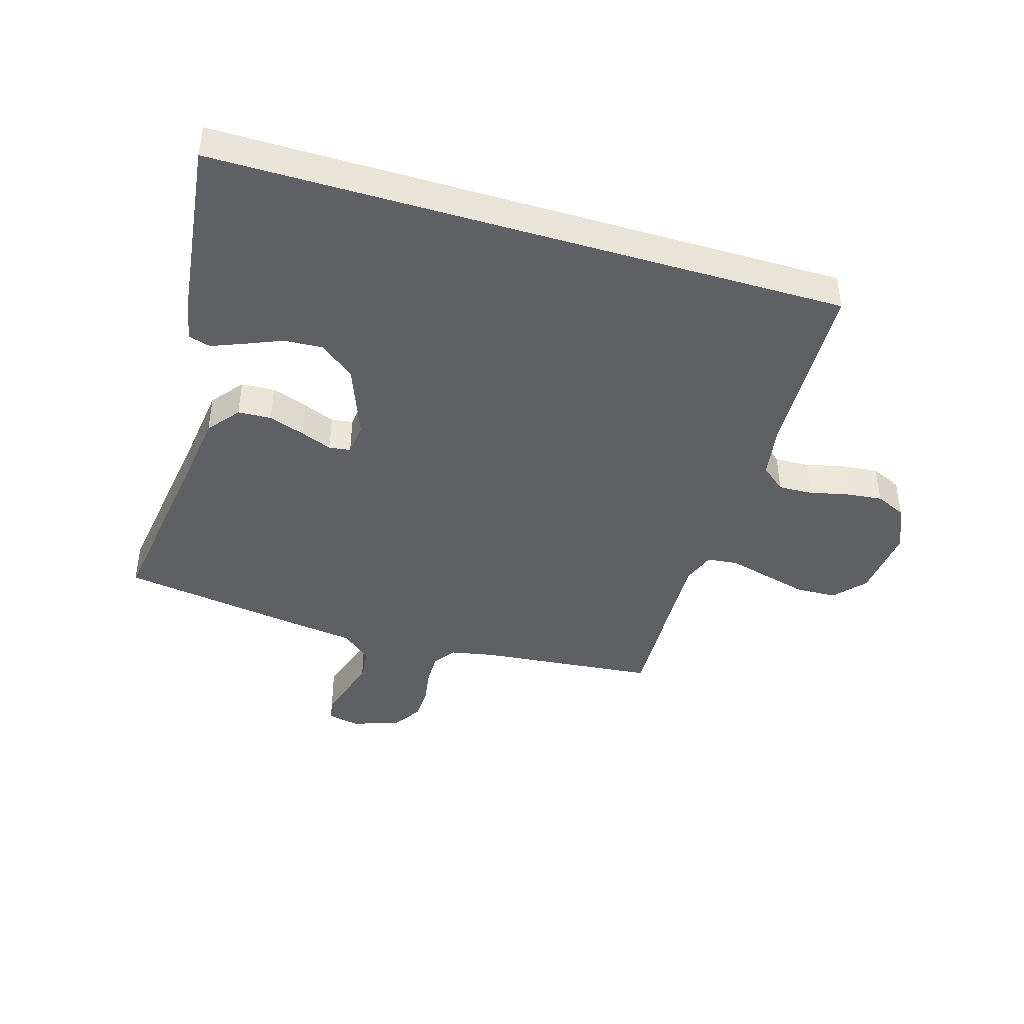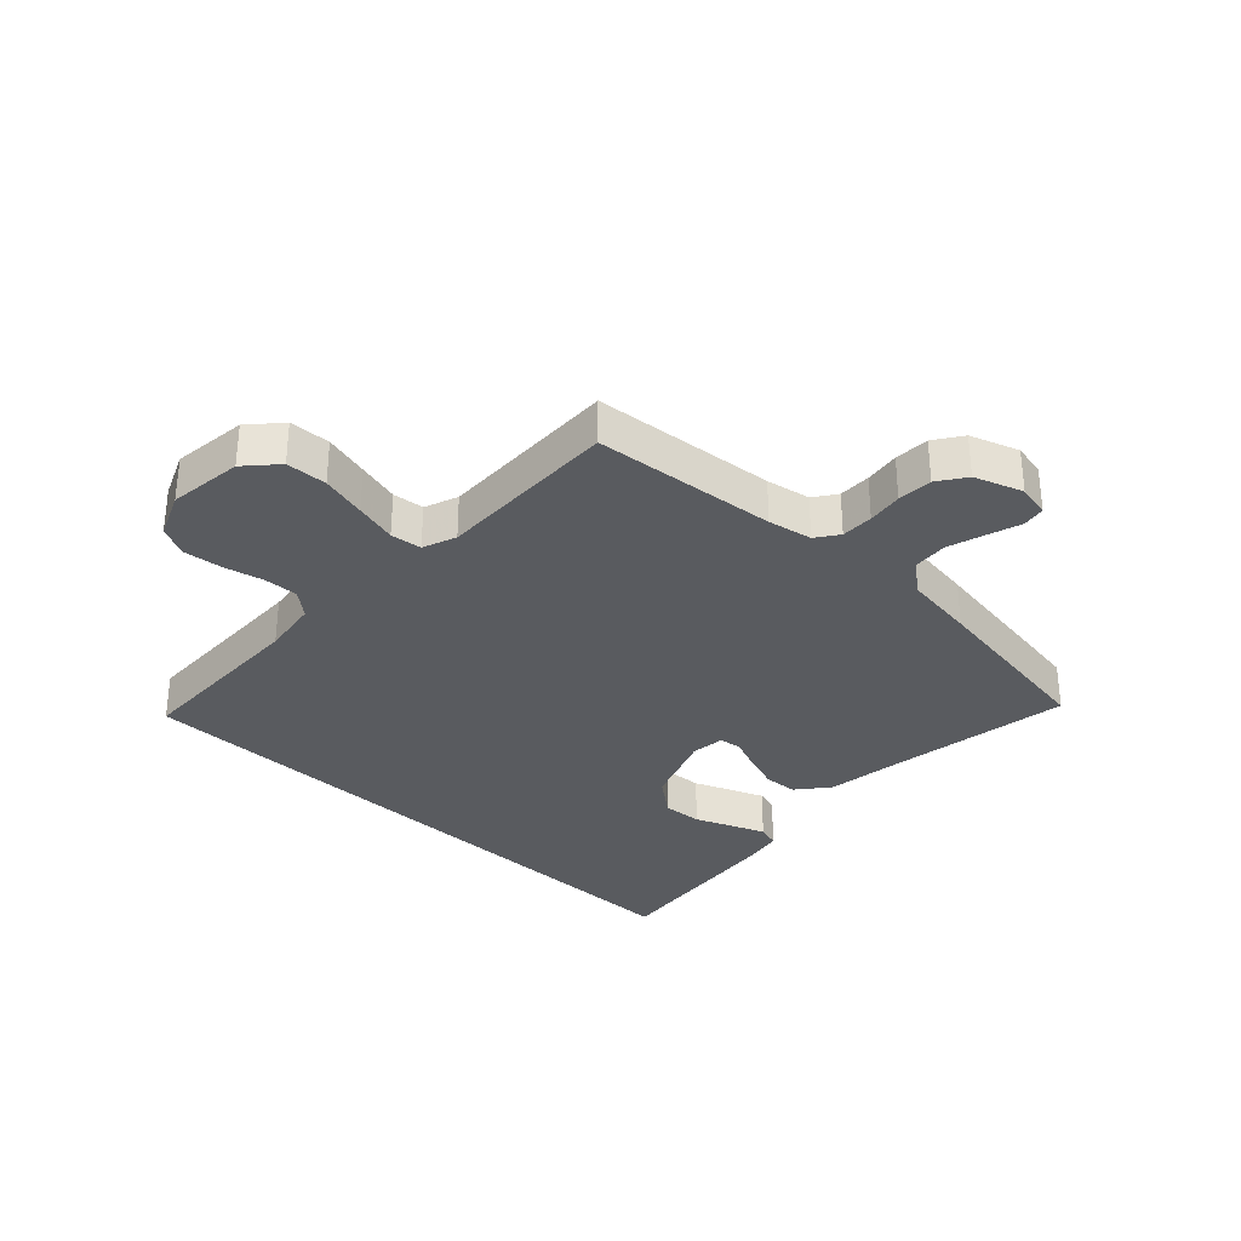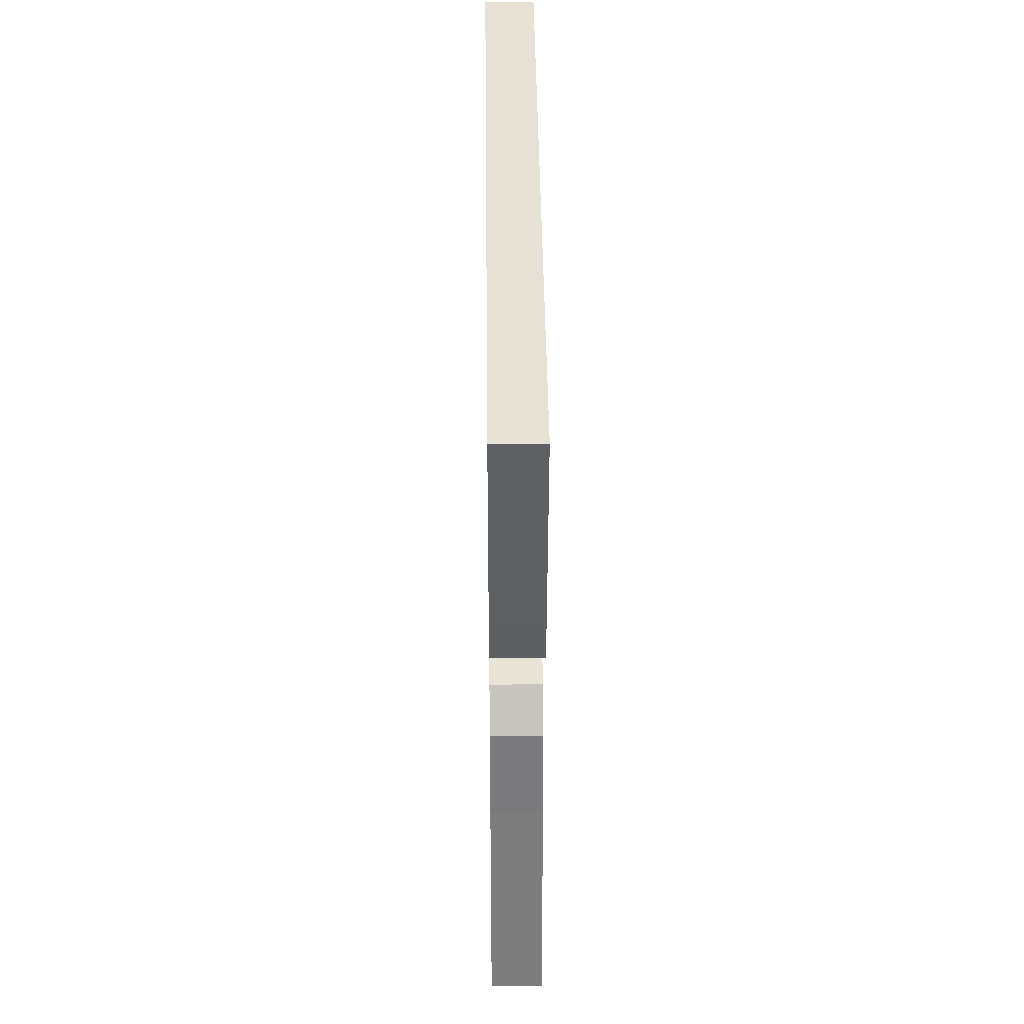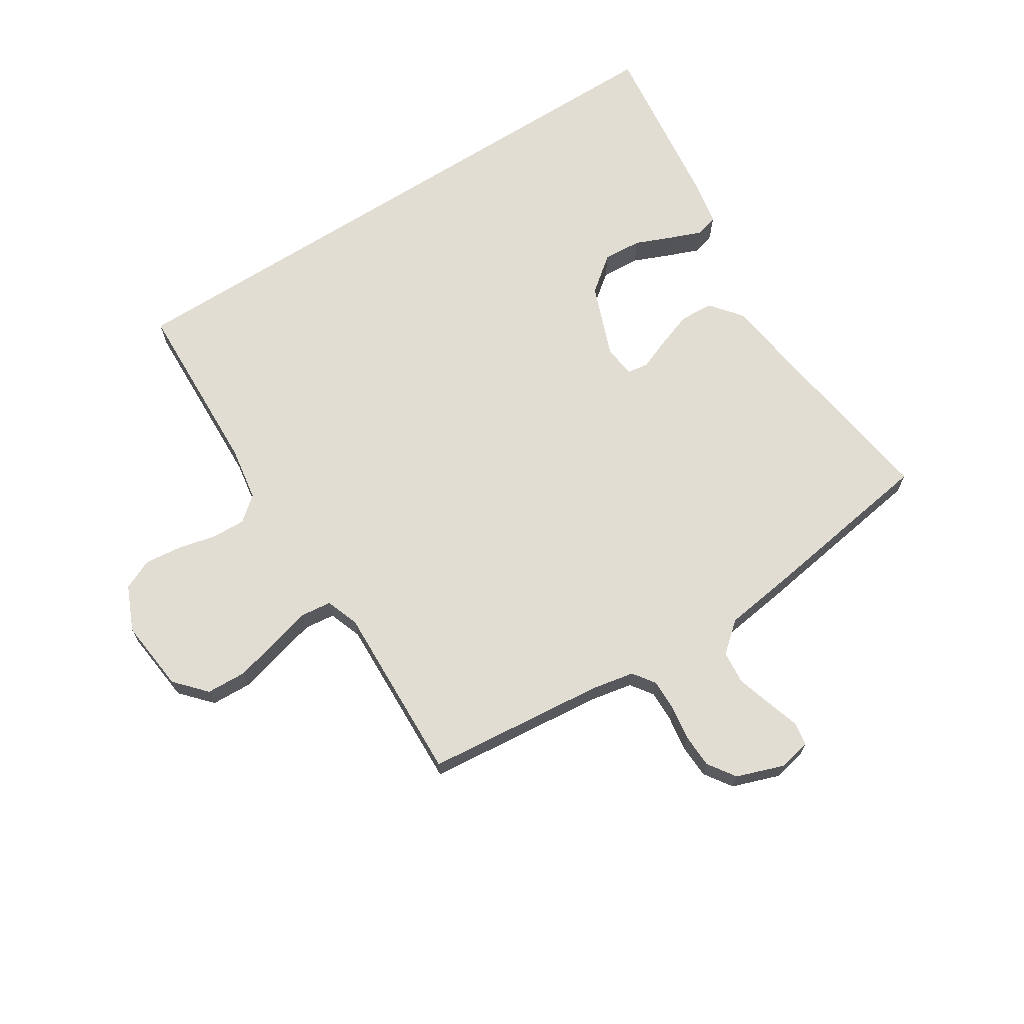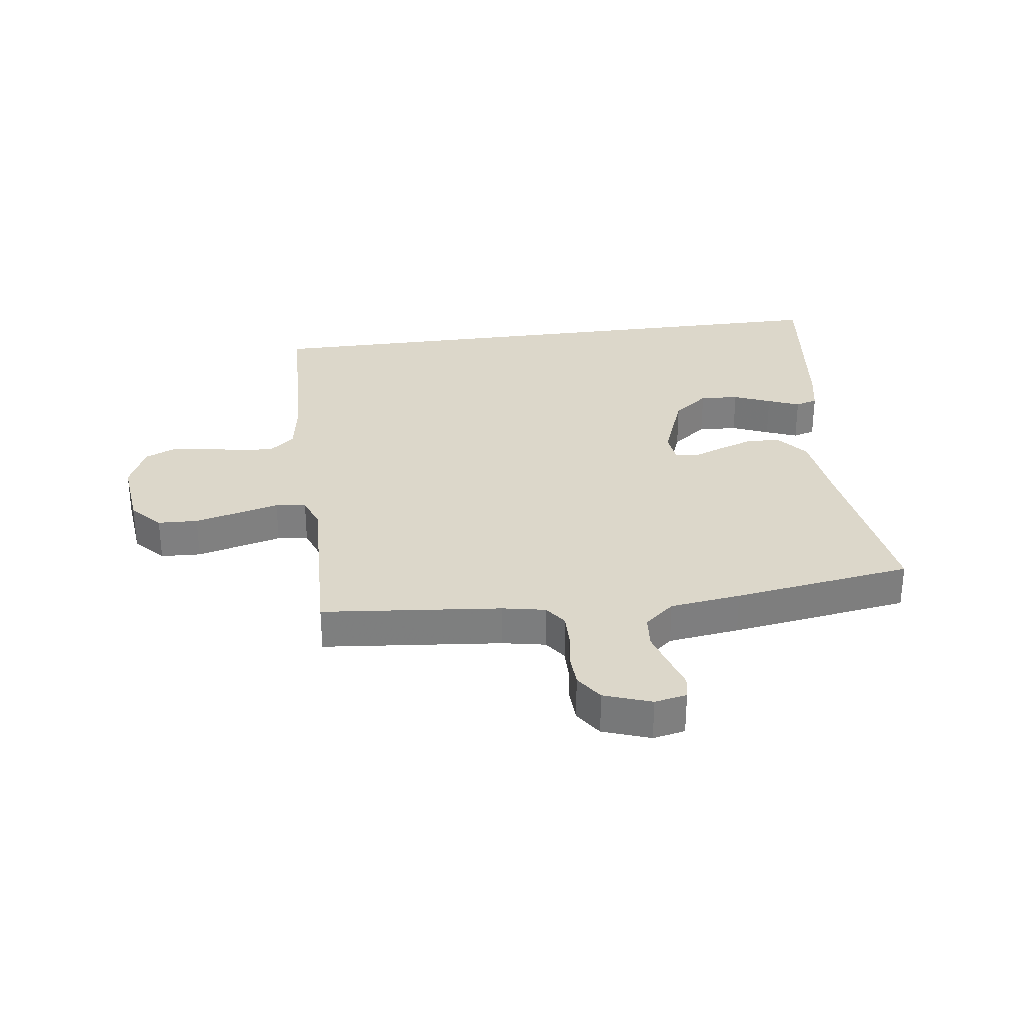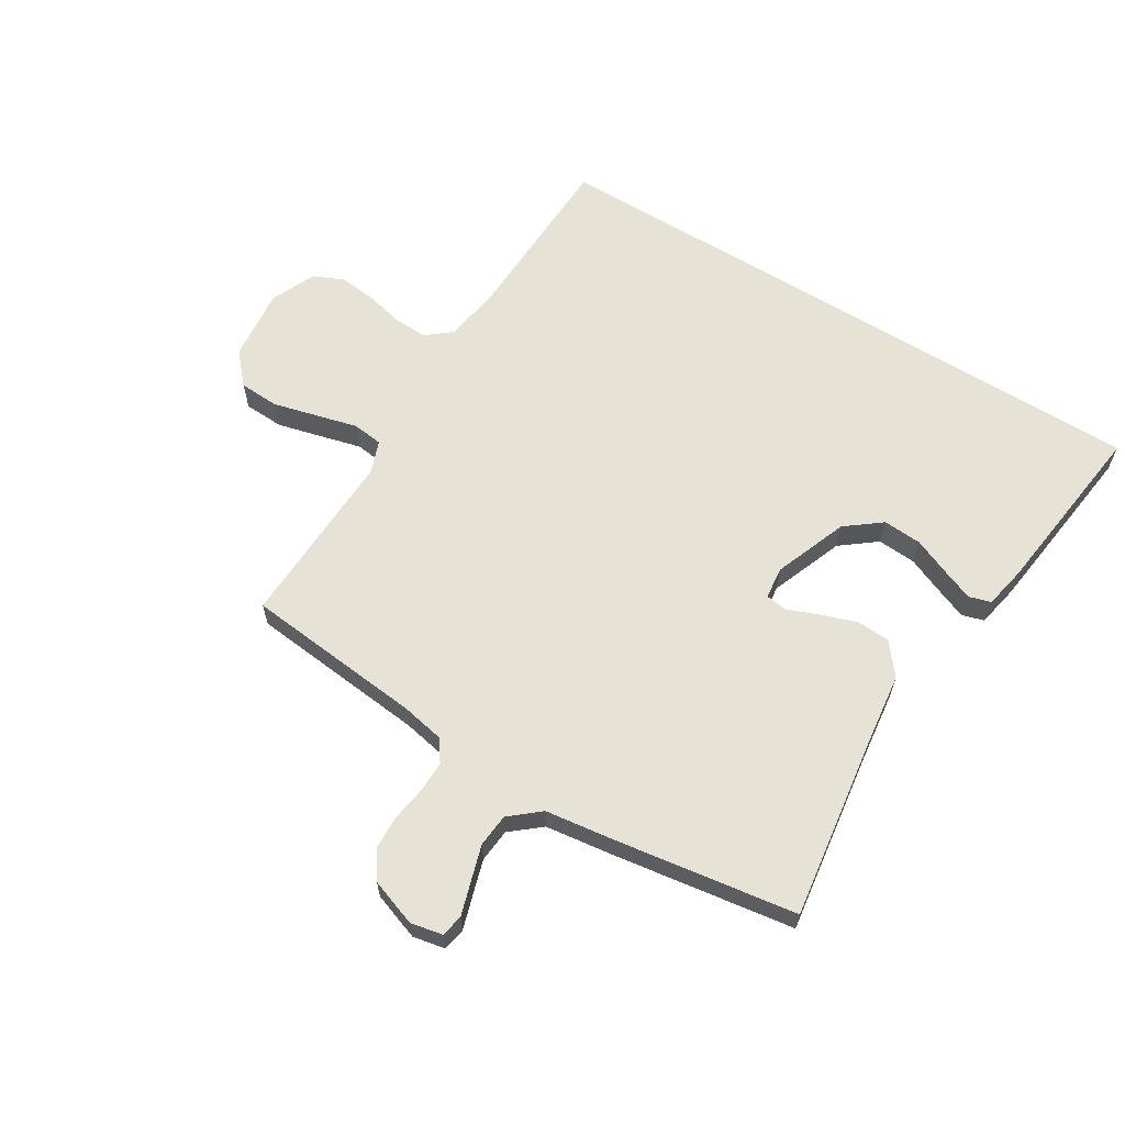
<metadata>
{"format":"obj","ext":"obj","renderer":"f3d","projection":"perspective","resolution":1024,"background":"white","views":[{"elev":-42.9,"azim":-16.7,"up":"+Y"},{"elev":-32.4,"azim":136.2,"up":"+Y"},{"elev":39.0,"azim":-90.6,"up":"+Z"},{"elev":68.3,"azim":147.4,"up":"+Y"},{"elev":30.6,"azim":172.3,"up":"+Y"},{"elev":63.1,"azim":-148.4,"up":"+Y"}]}
</metadata>
<code>
v 0.495 0.07 0.5
v 0.506 0.07 0.2
v 0.521 0.07 0.108
v 0.562 0.07 0.074
v 0.618 0.07 0.076
v 0.682 0.07 0.091
v 0.745 0.07 0.098
v 0.796 0.07 0.075
v 0.829 0.07 0
v 0.816 0.07 -0.122
v 0.77 0.07 -0.173
v 0.703 0.07 -0.176
v 0.629 0.07 -0.157
v 0.56 0.07 -0.139
v 0.509 0.07 -0.145
v 0.489 0.07 -0.2
v 0.5 0.07 -0.5
v 0.2 0.07 -0.53
v 0.128 0.07 -0.544
v 0.102 0.07 -0.581
v 0.103 0.07 -0.634
v 0.112 0.07 -0.692
v 0.11 0.07 -0.749
v 0.079 0.07 -0.795
v 0 0.07 -0.823
v -0.054 0.07 -0.812
v -0.061 0.07 -0.774
v -0.044 0.07 -0.719
v -0.026 0.07 -0.659
v -0.031 0.07 -0.603
v -0.081 0.07 -0.561
v -0.2 0.07 -0.545
v -0.5 0.07 -0.5
v -0.457 0.07 -0.2
v -0.441 0.07 -0.073
v -0.399 0.07 -0.02
v -0.343 0.07 -0.017
v -0.283 0.07 -0.038
v -0.23 0.07 -0.059
v -0.194 0.07 -0.054
v -0.188 0.07 0
v -0.235 0.07 0.123
v -0.294 0.07 0.169
v -0.359 0.07 0.165
v -0.421 0.07 0.139
v -0.474 0.07 0.118
v -0.511 0.07 0.129
v -0.525 0.07 0.2
v -0.562 0.07 0.5
v 0.495 0 0.5
v 0.506 0 0.2
v 0.521 0 0.108
v 0.562 0 0.074
v 0.618 0 0.076
v 0.682 0 0.091
v 0.745 0 0.098
v 0.796 0 0.075
v 0.829 0 0
v 0.816 0 -0.122
v 0.77 0 -0.173
v 0.703 0 -0.176
v 0.629 0 -0.157
v 0.56 0 -0.139
v 0.509 0 -0.145
v 0.489 0 -0.2
v 0.5 0 -0.5
v 0.2 0 -0.53
v 0.128 0 -0.544
v 0.102 0 -0.581
v 0.103 0 -0.634
v 0.112 0 -0.692
v 0.11 0 -0.749
v 0.079 0 -0.795
v 0 0 -0.823
v -0.054 0 -0.812
v -0.061 0 -0.774
v -0.044 0 -0.719
v -0.026 0 -0.659
v -0.031 0 -0.603
v -0.081 0 -0.561
v -0.2 0 -0.545
v -0.5 0 -0.5
v -0.457 0 -0.2
v -0.441 0 -0.073
v -0.399 0 -0.02
v -0.343 0 -0.017
v -0.283 0 -0.038
v -0.23 0 -0.059
v -0.194 0 -0.054
v -0.188 0 0
v -0.235 0 0.123
v -0.294 0 0.169
v -0.359 0 0.165
v -0.421 0 0.139
v -0.474 0 0.118
v -0.511 0 0.129
v -0.525 0 0.2
v -0.562 0 0.5
f 47 48 49
f 46 47 49
f 45 46 49
f 44 45 49
f 43 44 49 1
f 42 43 1 2
f 41 42 2 3
f 40 41 3 4
f 37 38 39
f 36 37 39
f 35 36 39
f 34 35 39
f 34 39 40
f 33 34 40
f 32 33 40
f 31 32 40
f 40 4 5
f 31 40 5
f 30 31 5
f 26 27 28
f 25 26 28
f 24 25 28
f 23 24 28
f 22 23 28
f 21 22 28
f 20 21 28 29
f 19 20 29 30
f 16 17 18
f 15 16 18 19
f 12 13 14
f 11 12 14
f 10 11 14
f 9 10 14
f 8 9 14
f 7 8 14
f 6 7 14
f 5 6 14
f 5 14 15
f 5 15 19 30
f 98 97 96
f 98 96 95
f 98 95 94
f 98 94 93
f 50 98 93 92
f 51 50 92 91
f 52 51 91 90
f 53 52 90 89
f 88 87 86
f 88 86 85
f 88 85 84
f 88 84 83
f 89 88 83
f 89 83 82
f 89 82 81
f 89 81 80
f 54 53 89
f 54 89 80
f 54 80 79
f 77 76 75
f 77 75 74
f 77 74 73
f 77 73 72
f 77 72 71
f 77 71 70
f 78 77 70 69
f 79 78 69 68
f 67 66 65
f 68 67 65 64
f 63 62 61
f 63 61 60
f 63 60 59
f 63 59 58
f 63 58 57
f 63 57 56
f 63 56 55
f 63 55 54
f 64 63 54
f 79 68 64 54
f 1 50 51 2
f 2 51 52 3
f 3 52 53 4
f 4 53 54 5
f 5 54 55 6
f 6 55 56 7
f 7 56 57 8
f 8 57 58 9
f 9 58 59 10
f 10 59 60 11
f 11 60 61 12
f 12 61 62 13
f 13 62 63 14
f 14 63 64 15
f 15 64 65 16
f 16 65 66 17
f 17 66 67 18
f 18 67 68 19
f 19 68 69 20
f 20 69 70 21
f 21 70 71 22
f 22 71 72 23
f 23 72 73 24
f 24 73 74 25
f 25 74 75 26
f 26 75 76 27
f 27 76 77 28
f 28 77 78 29
f 29 78 79 30
f 30 79 80 31
f 31 80 81 32
f 32 81 82 33
f 33 82 83 34
f 34 83 84 35
f 35 84 85 36
f 36 85 86 37
f 37 86 87 38
f 38 87 88 39
f 39 88 89 40
f 40 89 90 41
f 41 90 91 42
f 42 91 92 43
f 43 92 93 44
f 44 93 94 45
f 45 94 95 46
f 46 95 96 47
f 47 96 97 48
f 48 97 98 49
f 49 98 50 1

</code>
